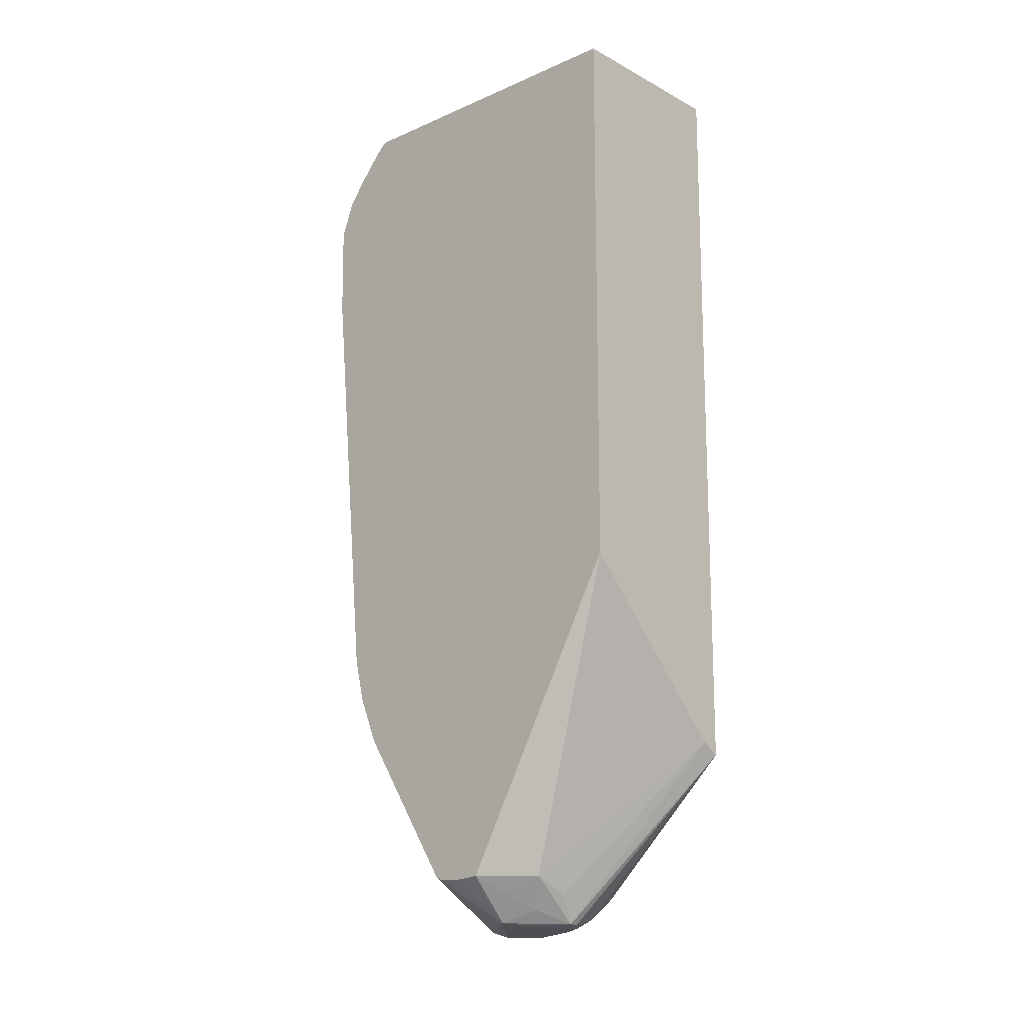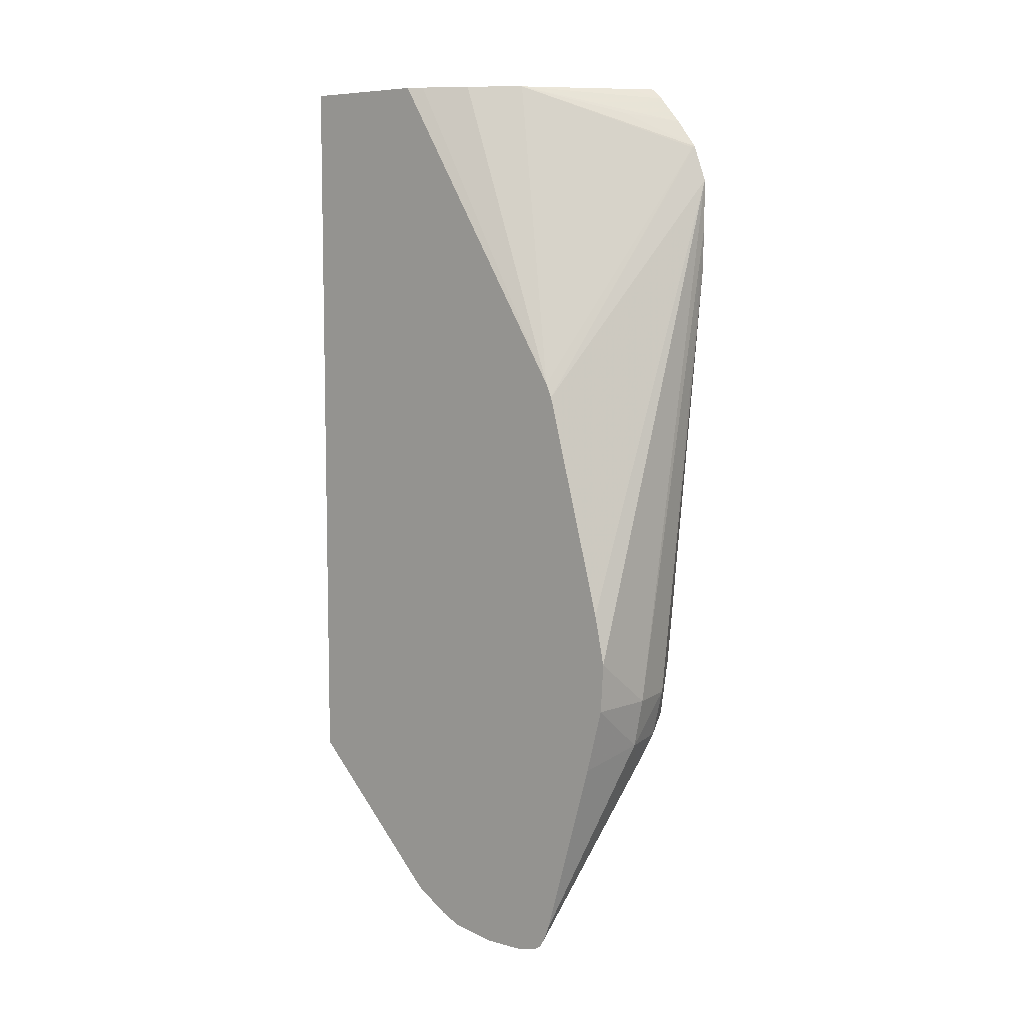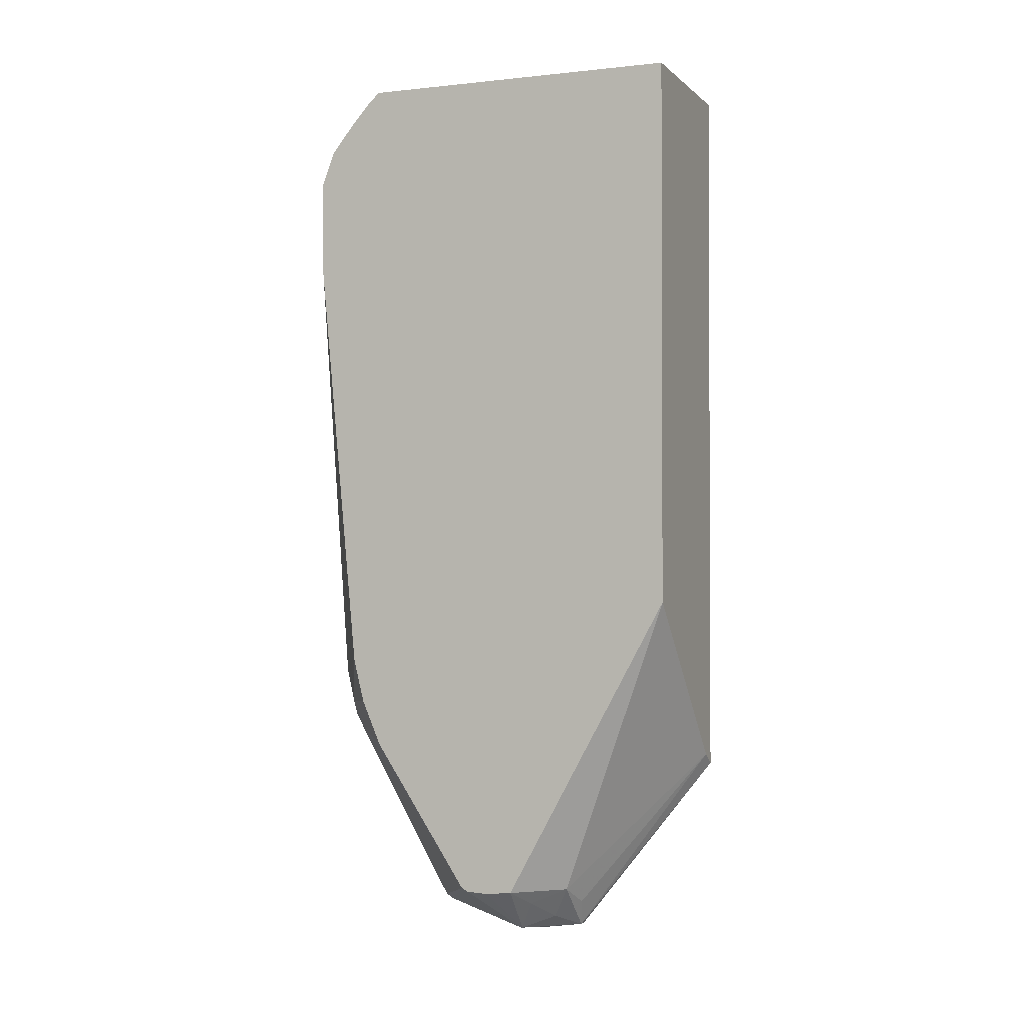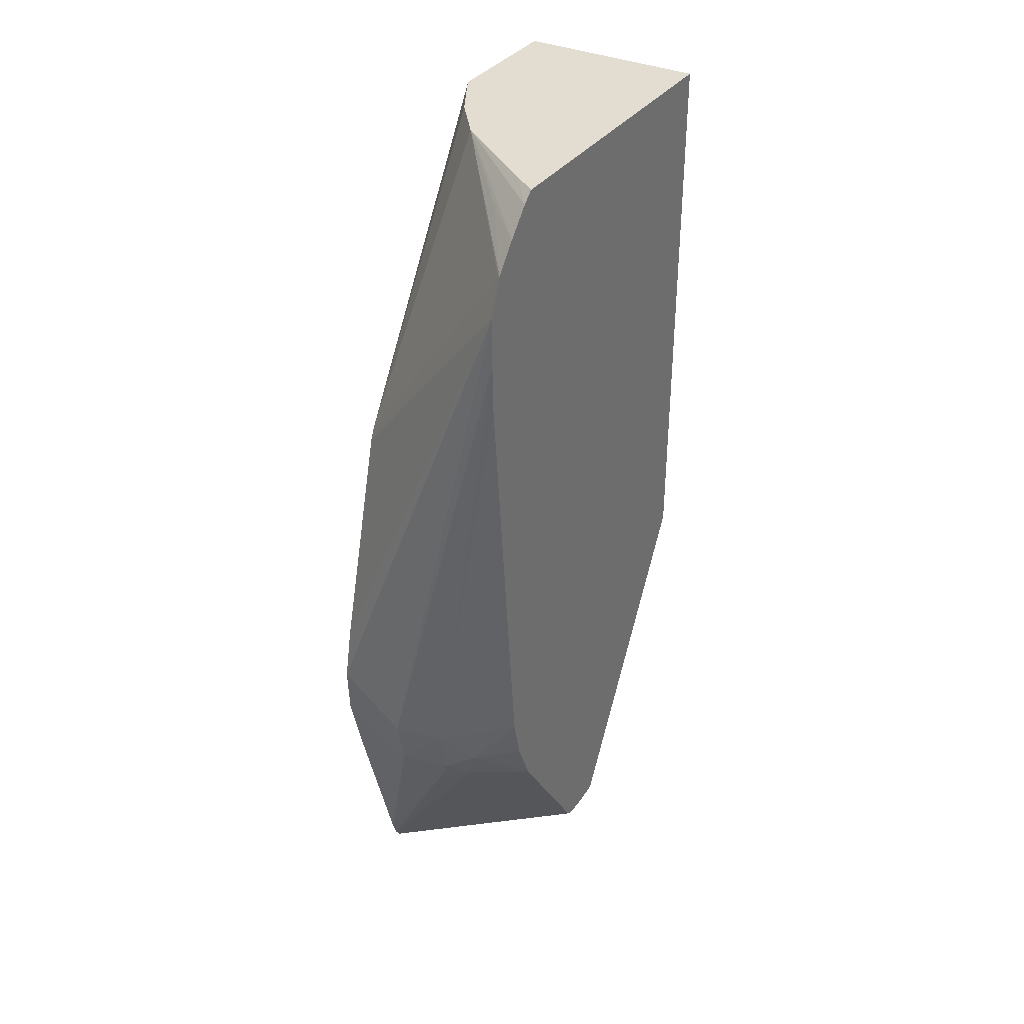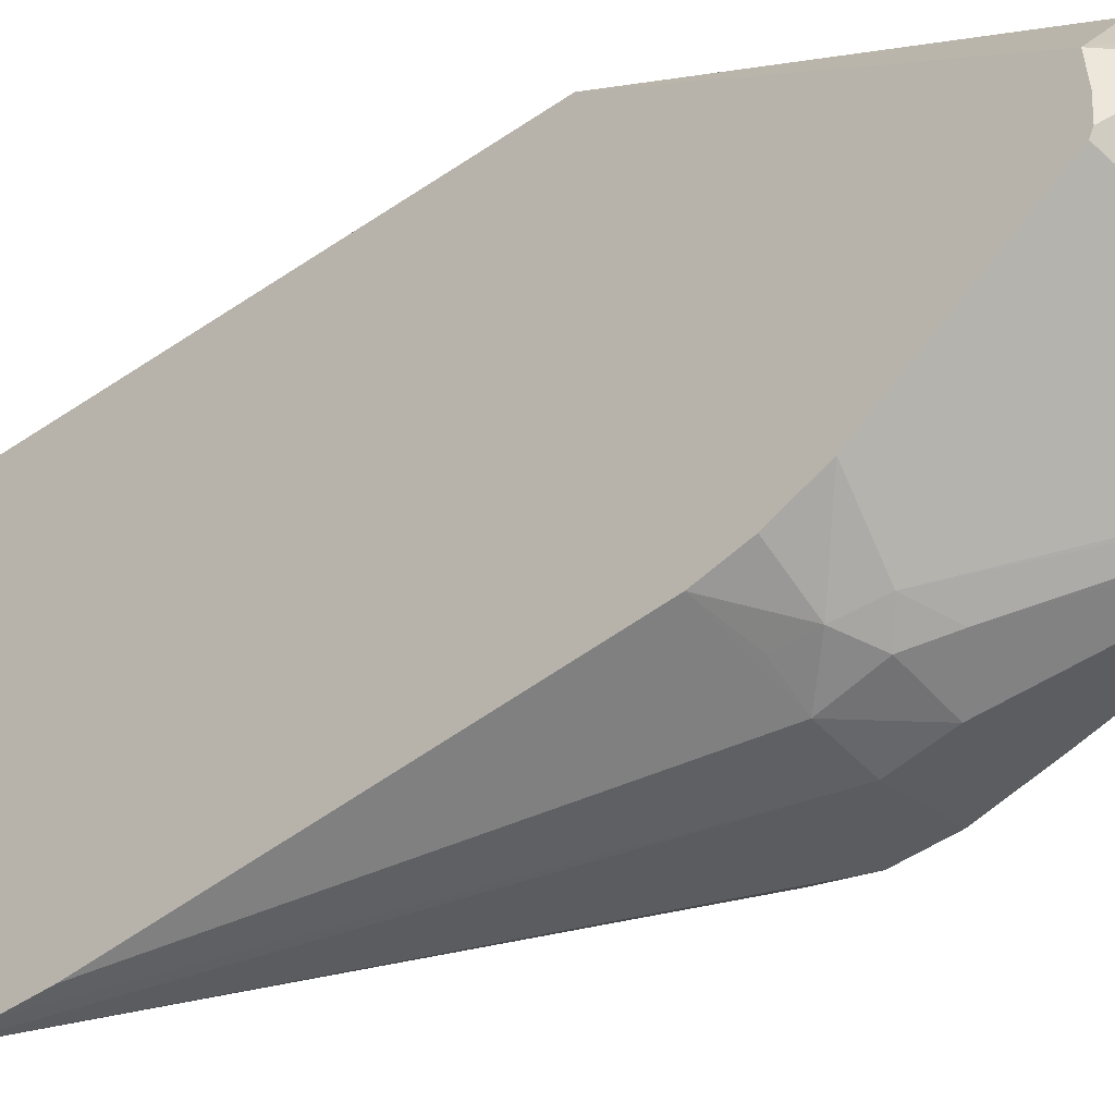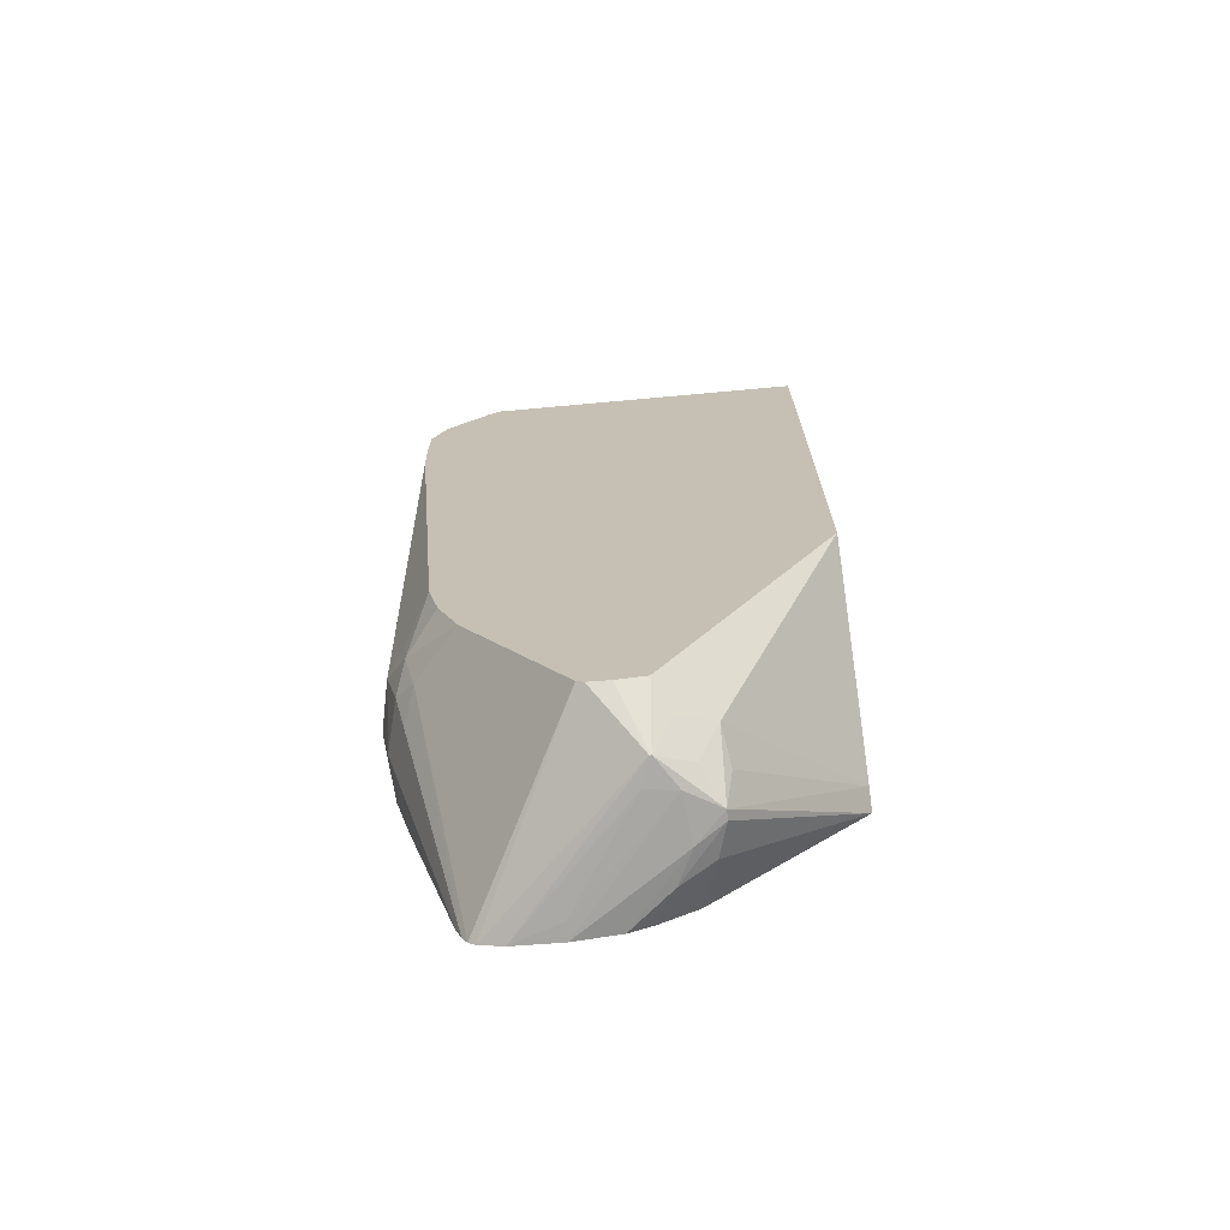
<metadata>
{"format":"obj","ext":"obj","renderer":"f3d","projection":"perspective","resolution":1024,"background":"white","views":[{"elev":-15.3,"azim":-47.6,"up":"+Y"},{"elev":7.7,"azim":130.7,"up":"+Y"},{"elev":-1.5,"azim":-68.4,"up":"+Y"},{"elev":35.2,"azim":-149.3,"up":"+Y"},{"elev":-36.2,"azim":-47.4,"up":"+Z"},{"elev":-70.7,"azim":-84.8,"up":"+Y"}]}
</metadata>
<code>
v 0.008949 0.01219 -0.02198
v 0.008949 0.01219 -0.02389
v 0.006341 0.01219 -0.02198
v 0.008949 0.001688 -0.02198
v 0.00884 0.01219 -0.0241
v 0.008949 0.007824 -0.02663
v 0.006341 0.01219 -0.02657
v 0.006341 0.00429 -0.02198
v 0.008682 0.001852 -0.02198
v 0.007633 -0.0007309 -0.02369
v 0.007769 -0.0007309 -0.02369
v 0.008234 -0.0006581 -0.02382
v 0.008949 -0.000271 -0.02395
v 0.008505 0.01219 -0.02471
v 0.008949 0.007631 -0.02672
v 0.006374 0.01128 -0.02733
v 0.007999 0.01219 -0.02535
v 0.006659 0.01219 -0.02634
v 0.006341 0.01204 -0.02673
v 0.006341 -7.68e-05 -0.02436
v 0.006924 -7.425e-05 -0.02367
v 0.007369 -0.0003285 -0.02359
v 0.007168 -0.000538 -0.02395
v 0.006966 -0.0007143 -0.02441
v 0.007369 -0.0007565 -0.02413
v 0.008008 -0.0007795 -0.02406
v 0.008479 -0.0007526 -0.02428
v 0.008949 -0.0006492 -0.02454
v 0.008949 -0.0003617 -0.02406
v 0.008949 0.004521 -0.02755
v 0.006341 0.0108 -0.02755
v 0.006341 0.0113 -0.02735
v 0.006944 0.0118 -0.02649
v 0.006341 0.01168 -0.02705
v 0.006341 -0.0001177 -0.02476
v 0.006712 -0.0002851 -0.02417
v 0.006966 -0.0007143 -0.02444
v 0.007322 -0.0007514 -0.02455
v 0.008716 -0.0008485 -0.02546
v 0.008949 -0.0008625 -0.02546
v 0.008949 -0.0007782 -0.02485
v 0.008949 0.003824 -0.0277
v 0.006341 0.0101 -0.02755
v 0.008019 0.003126 -0.02772
v 0.006341 -0.0001049 -0.02505
v 0.008949 -0.0007552 -0.02644
v 0.008949 -0.0008421 -0.02612
v 0.008949 0.003126 -0.02766
v 0.006341 0.0094 -0.02753
v 0.007322 0.003126 -0.02758
v 0.008019 0.002429 -0.02758
v 0.006341 -5.764e-05 -0.02515
v 0.008949 -0.0006913 -0.02654
v 0.008949 0.002205 -0.02742
v 0.006341 0.003346 -0.02697
v 0.007309 0.002431 -0.0274
v 0.006917 0.002665 -0.02726
v 0.006884 0.003126 -0.0273
v 0.007533 0.001984 -0.02729
v 0.008949 -0.0003604 -0.02669
v 0.006341 0.002057 -0.02653
v 0.007069 0.0022 -0.02714
v 0.008949 -0.0005763 -0.02661
v 0.006341 0.00272 -0.02682
f 55 58 57
f 55 57 64
f 56 59 62
f 56 62 57
f 31 42 44
f 31 44 43
f 20 24 36
f 1 17 18
f 9 22 10
f 1 14 17
f 10 22 21
f 37 46 47
f 37 45 46
f 52 62 53
f 7 18 19
f 6 17 14
f 38 47 39
f 37 47 38
f 25 37 38
f 25 40 26
f 1 18 7
f 52 61 62
f 51 60 59
f 46 52 53
f 45 52 46
f 44 51 50
f 44 48 51
f 10 23 24
f 10 24 25
f 3 55 64
f 3 64 61
f 49 50 55
f 4 11 12
f 51 54 60
f 50 57 58
f 6 16 17
f 20 36 21
f 17 19 18
f 20 35 24
f 10 21 23
f 9 21 22
f 57 62 61
f 50 51 56
f 43 44 50
f 43 50 49
f 15 31 32
f 51 59 56
f 4 10 11
f 23 36 24
f 21 36 23
f 4 9 10
f 3 20 8
f 1 30 15
f 24 35 37
f 24 37 25
f 26 40 41
f 1 6 2
f 1 15 6
f 17 32 33
f 16 32 17
f 26 41 27
f 1 9 4
f 1 4 13
f 11 26 27
f 1 13 29
f 1 29 28
f 48 54 51
f 25 39 40
f 17 33 34
f 17 34 19
f 39 47 40
f 42 48 44
f 1 54 48
f 1 48 42
f 50 56 57
f 15 30 31
f 12 29 13
f 10 26 11
f 10 25 26
f 8 21 9
f 27 41 28
f 30 42 31
f 11 27 12
f 50 58 55
f 1 46 53
f 12 28 29
f 12 27 28
f 59 63 62
f 6 15 16
f 53 62 63
f 3 61 52
f 3 52 45
f 3 45 35
f 1 53 63
f 25 38 39
f 1 42 30
f 8 20 21
f 3 31 43
f 3 32 31
f 3 34 32
f 3 19 34
f 3 49 55
f 3 43 49
f 3 7 19
f 2 6 5
f 1 60 54
f 1 63 60
f 1 5 14
f 1 2 5
f 32 34 33
f 35 45 37
f 1 28 41
f 3 35 20
f 59 60 63
f 1 8 9
f 4 12 13
f 5 6 14
f 57 61 64
f 15 32 16
f 1 7 3
f 1 3 8
f 1 47 46
f 1 40 47
f 1 41 40

</code>
